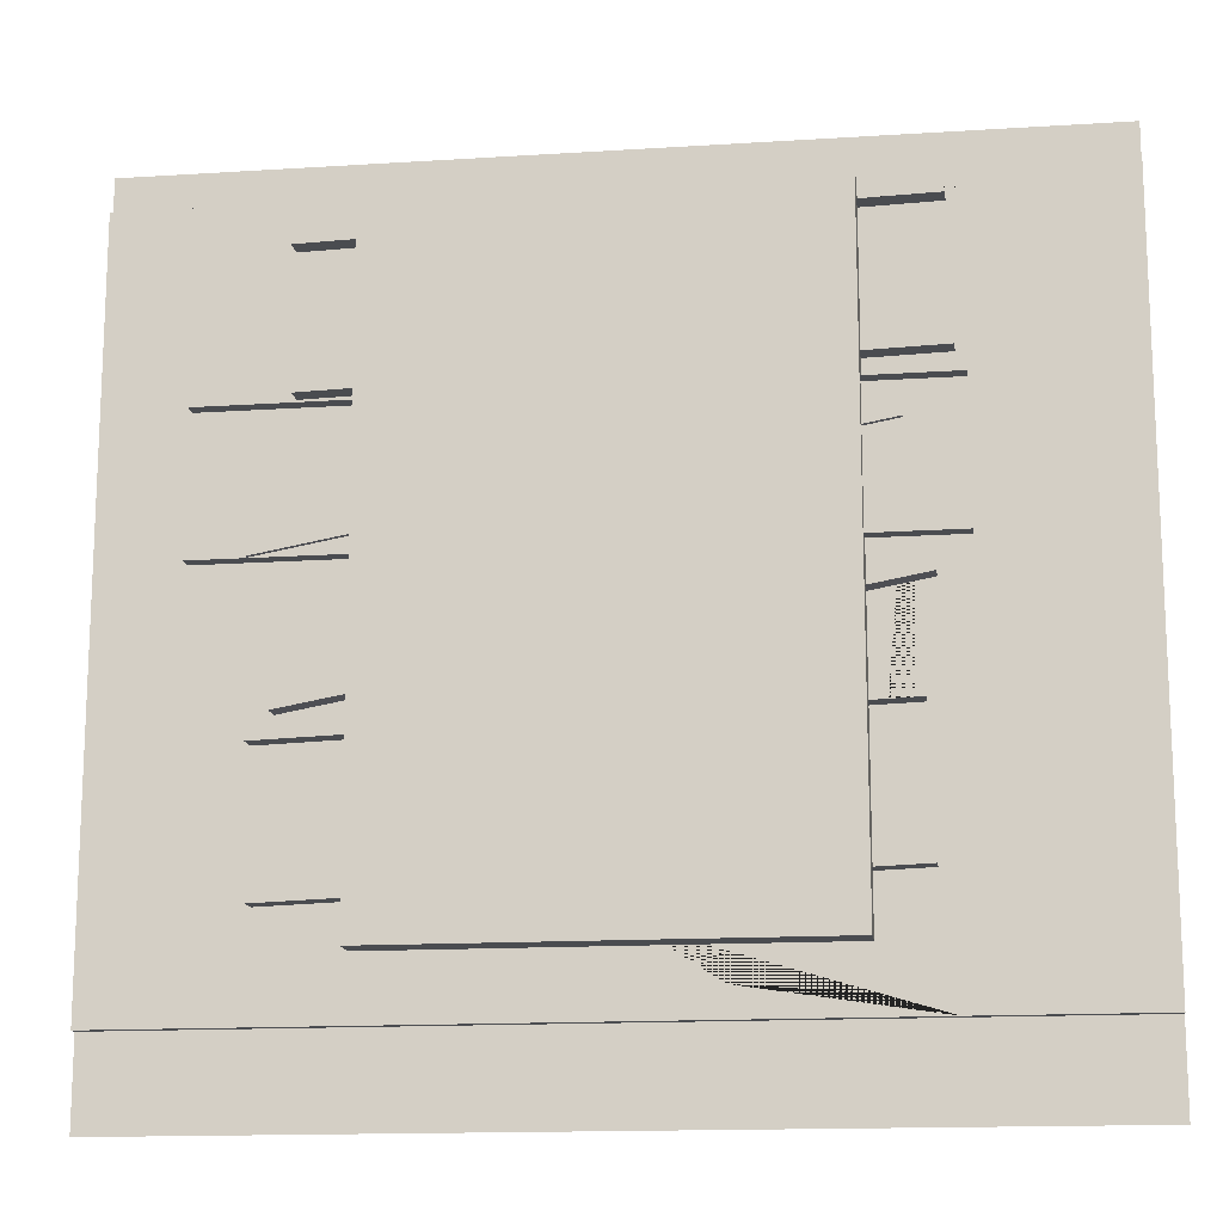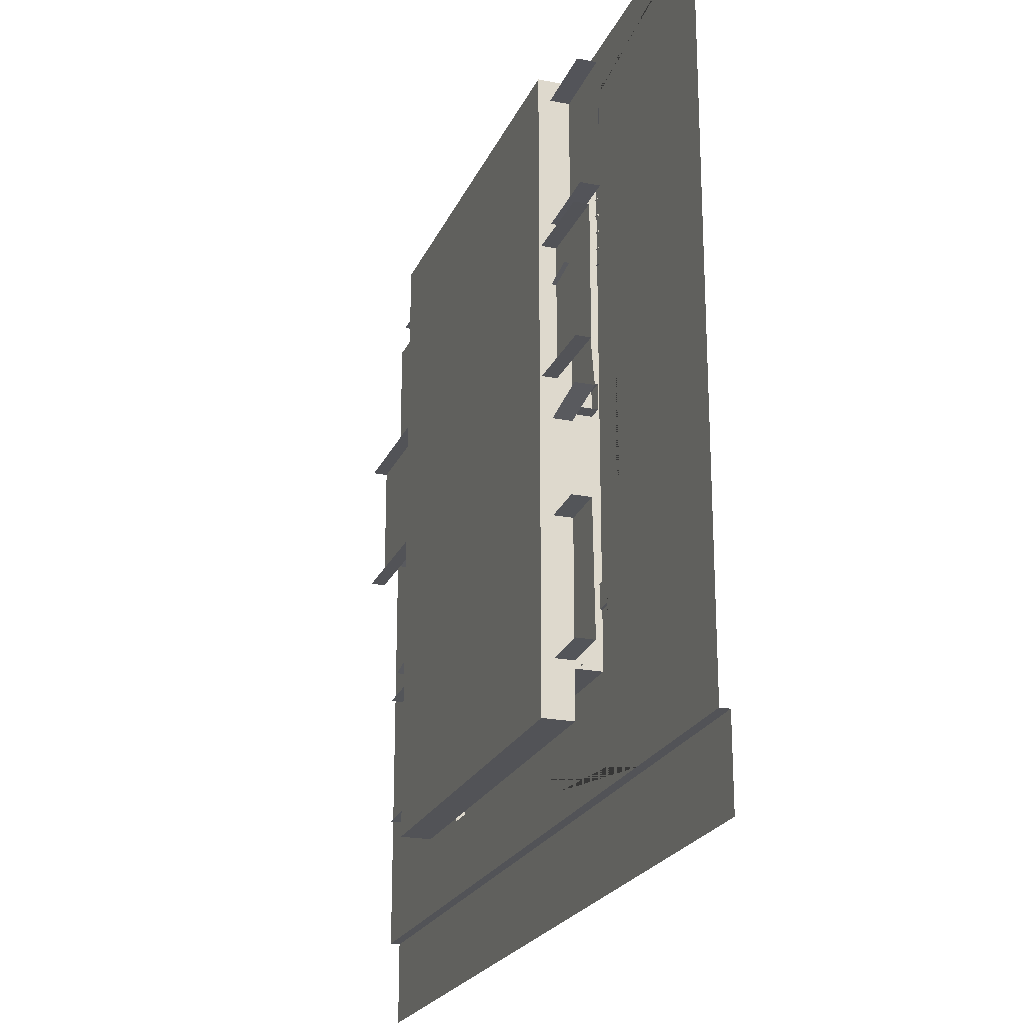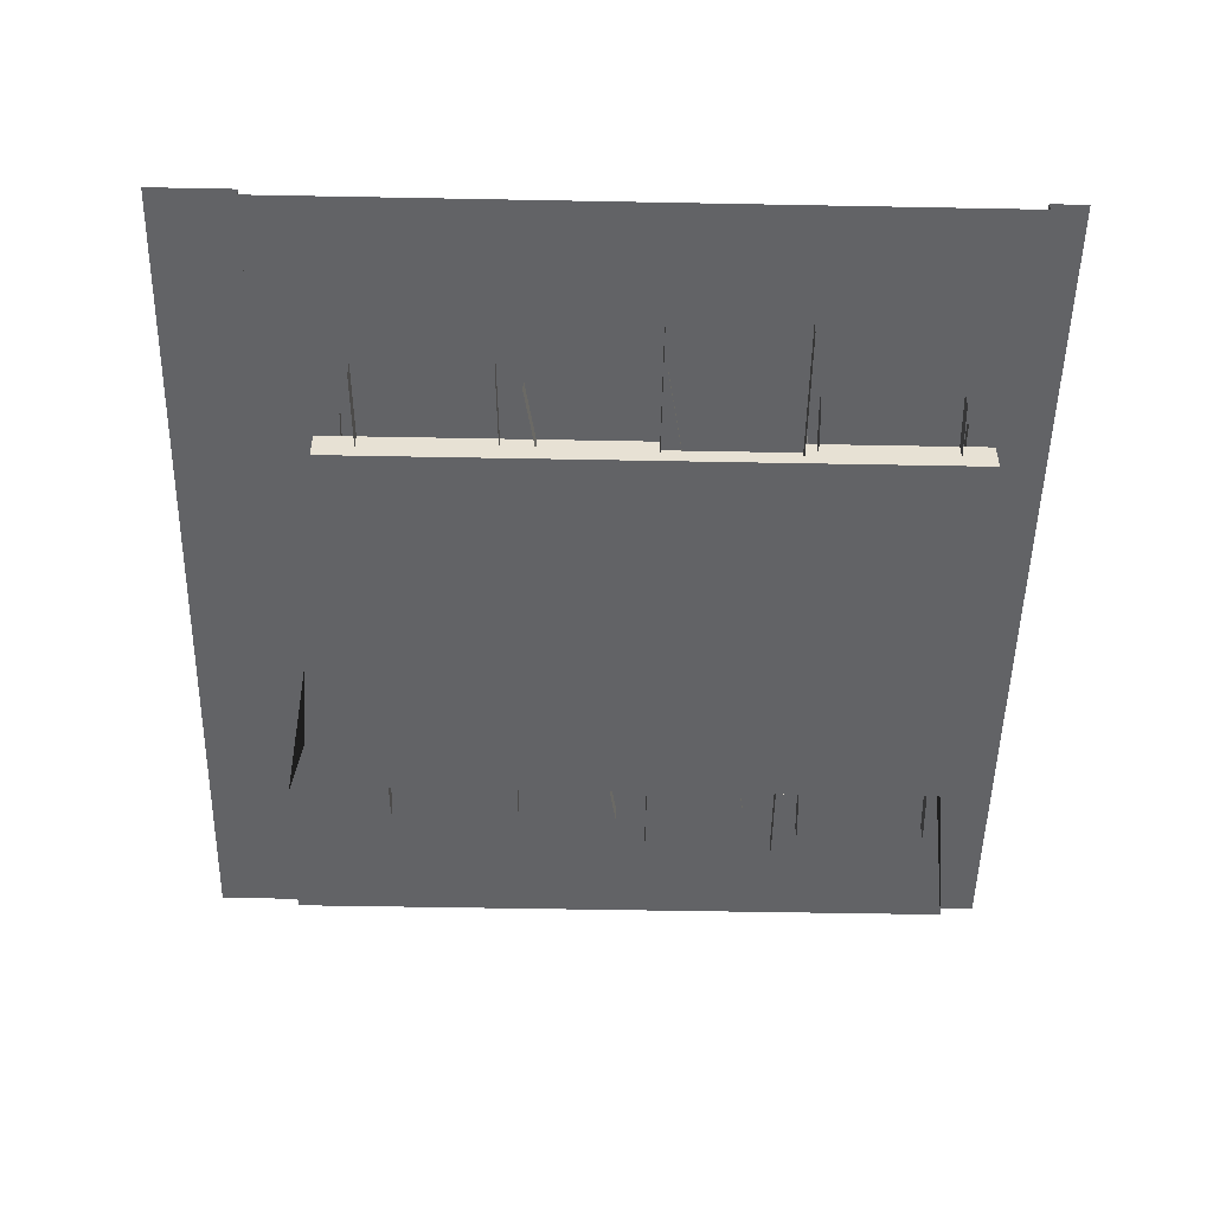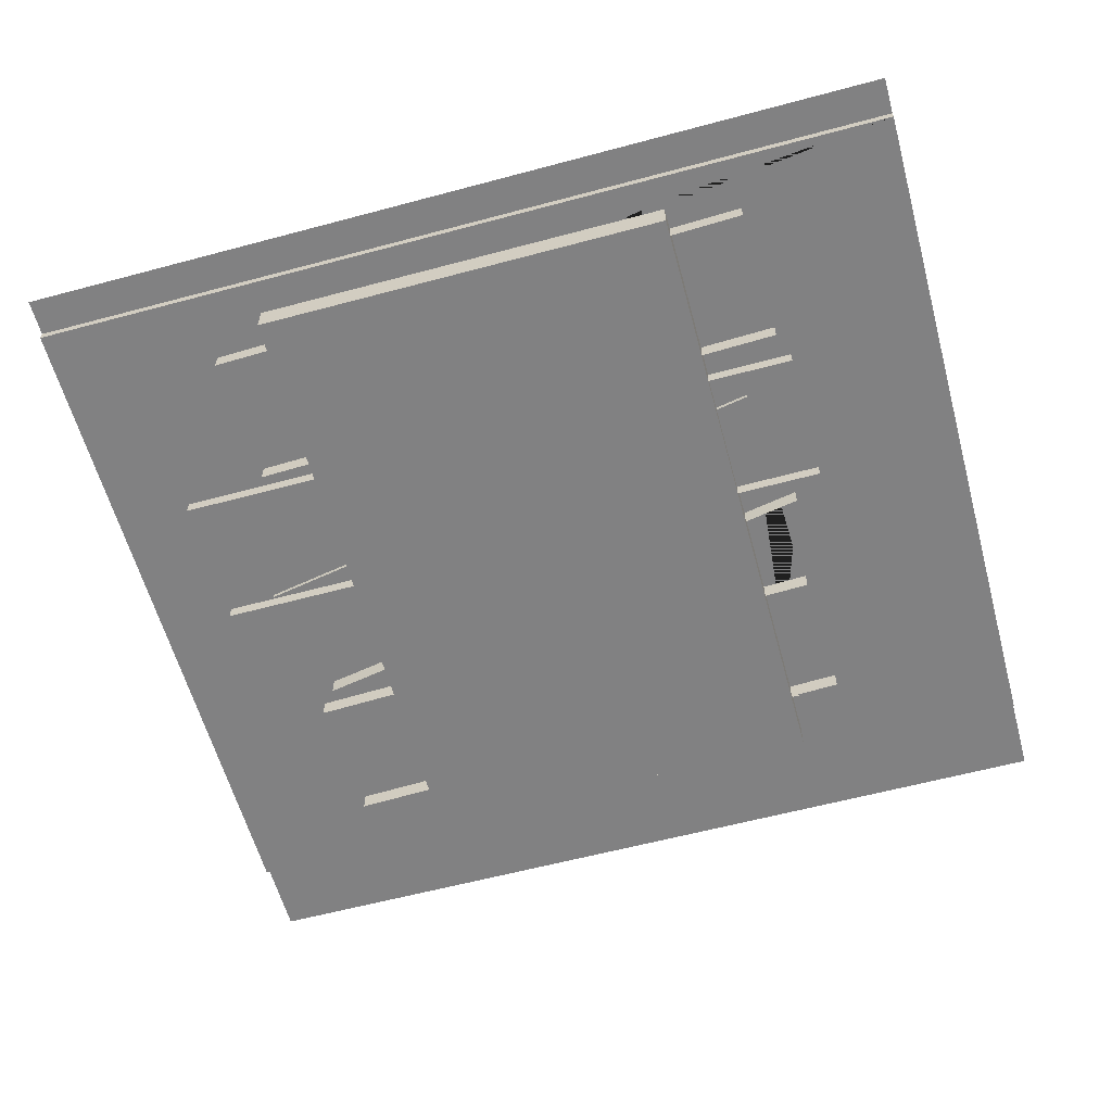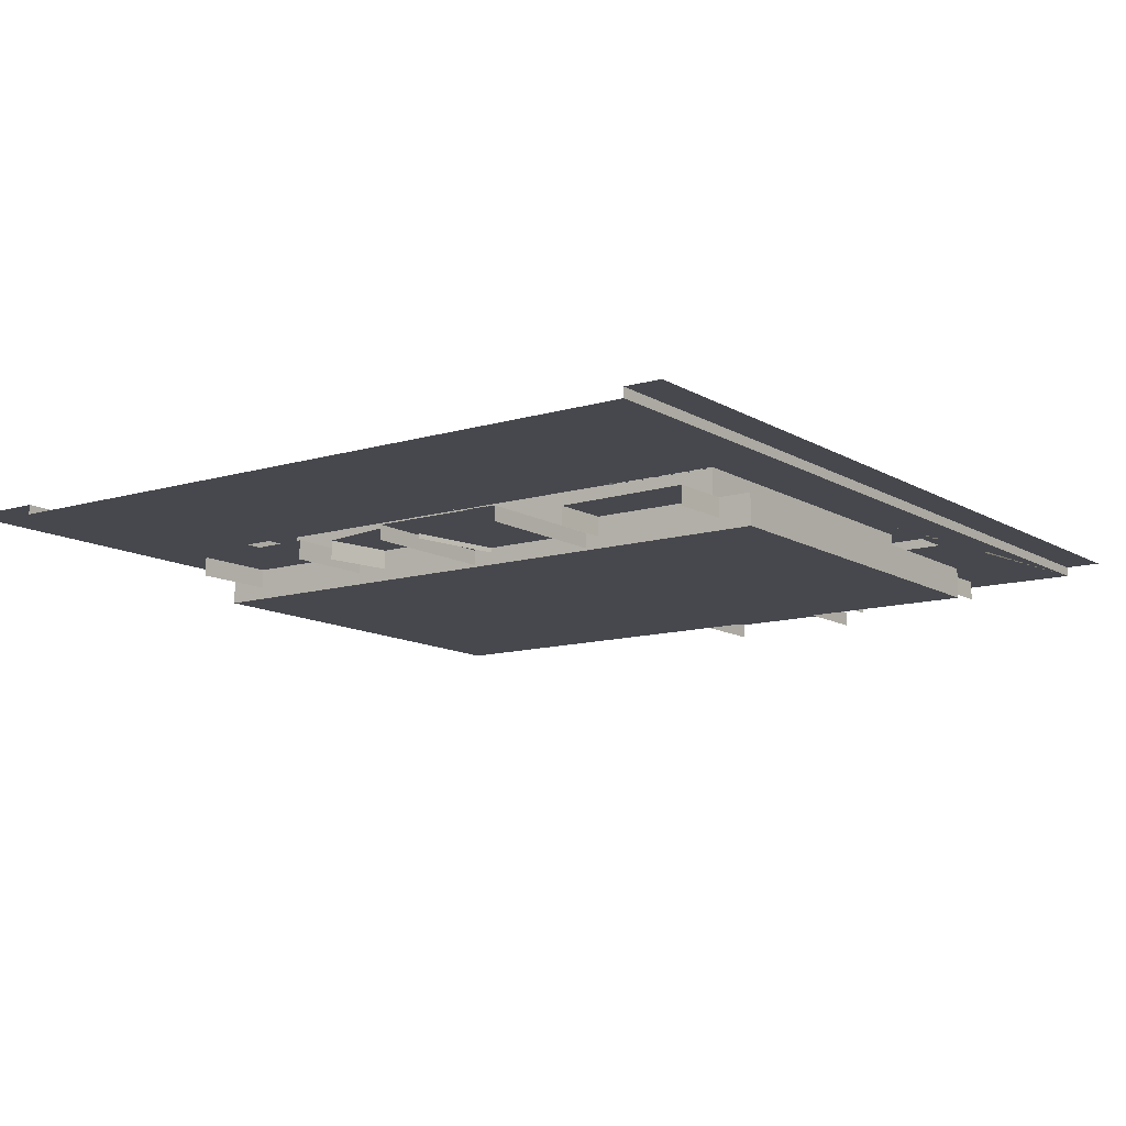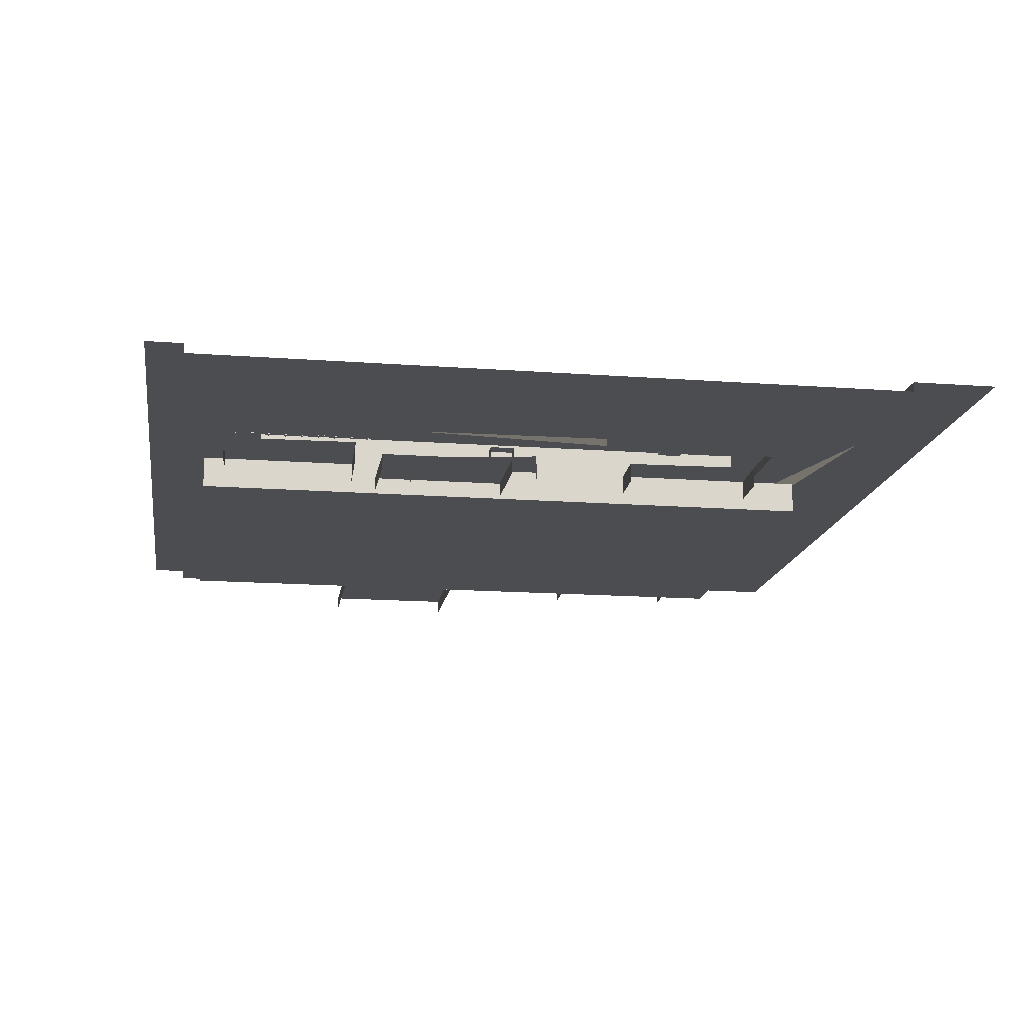
<metadata>
{"format":"obj","ext":"obj","renderer":"f3d","projection":"perspective","resolution":1024,"background":"white","views":[{"elev":-14.8,"azim":-172.2,"up":"+Y"},{"elev":-22.3,"azim":-109.0,"up":"+Y"},{"elev":-50.9,"azim":88.8,"up":"+Z"},{"elev":-60.4,"azim":-164.7,"up":"+Z"},{"elev":-11.8,"azim":125.7,"up":"+Z"},{"elev":-15.7,"azim":-98.9,"up":"+Z"}]}
</metadata>
<code>
v 1.042 0.8401 -0.2669
v 1.042 0.8401 -0.1601
v 1.069 1.585 -0.2669
v 1.069 1.585 -0.1601
v 4.161 1.474 -0.2669
v 4.161 1.474 -0.1601
v 4.134 0.7284 -0.2669
v 4.134 0.7284 -0.1601
v 1.009 2.162 -0.2669
v 1.009 2.162 -0.1601
v 1.141 2.896 -0.2669
v 1.141 2.896 -0.1601
v 4.186 2.348 -0.2669
v 4.186 2.348 -0.1601
v 4.054 1.614 -0.2669
v 4.054 1.614 -0.1601
v 0.8411 2.332 -0.3222
v 0.8411 2.332 -0.2404
v 0.8431 3.077 -0.3222
v 0.8431 3.077 -0.2404
v 4.47 3.067 -0.3222
v 4.47 3.067 -0.2404
v 4.468 2.322 -0.3222
v 4.468 2.322 -0.2404
v 0.8976 3.229 -0.2669
v 0.8976 3.229 -0.1601
v 0.9197 3.974 -0.2669
v 0.9197 3.974 -0.1601
v 4.012 3.883 -0.2669
v 4.012 3.883 -0.1601
v 3.99 3.137 -0.2669
v 3.99 3.137 -0.1601
v 1.299 3.956 0.05487
v 1.505 3.75 0.05487
v 1.299 3.956 0
v 5 0.2061 0
v 3.711 3.956 0.05487
v 3.505 3.75 0.05487
v 3.711 3.956 0
v 0 4.208 0
v 5 4.208 0
v 5 4.208 0.05487
v 0 4.208 0.05487
v 5 4.414 0.05487
v 0 4.414 0.05487
v 0 4.208 0
v 0 0.2061 0
v 3.711 0.6442 0.05487
v 3.505 0.8503 0.05487
v 3.711 0.6442 0
v 1.299 0.6442 0.05487
v 1.505 0.8503 0.05487
v 1.299 0.6442 0
v 5 -0.2707 0.05487
v 0 -0.2707 0.05487
v 5 0.2061 0.05487
v 0 0.2061 0.05487
v 1.505 3.75 -0.161
v 3.505 3.75 -0.161
v 3.505 0.8503 -0.161
v 1.505 0.8503 -0.161
v 1.33 4.08 -0.161
v 3.68 4.08 -0.161
v 1.33 4.08 -0.334
v 3.68 4.08 -0.334
v 3.68 0.52 -0.161
v 3.68 0.52 -0.334
v 1.33 0.52 -0.161
v 1.33 0.52 -0.334
v 3.711 1.043 0
v 4.375 0.8275 0
v 2.423 0.6442 0
v 0.9643 0.2061 0
v 1.993 0.3647 0
v 2.434 0.8503 -0.163
v 2.434 0.8503 -0.021
v 2.434 3.757 -0.163
v 2.434 3.757 -0.021
v 2.576 3.757 -0.163
v 2.576 3.757 -0.021
v 2.576 0.8503 -0.163
v 2.576 0.8503 -0.021
v 1.411 2.371 -0.1295
v 1.411 2.371 0.01252
v 3.628 2.371 -0.1295
v 3.628 2.371 0.01252
v 3.628 2.229 -0.1295
v 3.628 2.229 0.01252
v 1.411 2.229 -0.1295
v 1.411 2.229 0.01252
v 1.971 3.956 0
v 1.016 4.011 0
v 1.299 2.152 0
v 1.313 4.073 0
v 1.057 3.193 0
v 1.134 2.86 0
v 1.299 1.085 0
v 1.105 1.708 0
v 3.513 0.865 -0.0987
v 3.513 0.865 -0.06298
v 3.513 1.468 -0.0987
v 3.513 1.468 -0.06298
v 1.467 1.468 -0.0987
v 1.467 1.468 -0.06298
v 1.467 0.865 -0.0987
v 1.467 0.865 -0.06298
v 3.085 0.952 -0.0987
v 3.085 0.952 -0.06298
v 2.783 0.865 -0.06298
v 2.99 1.251 -0.06298
v 2.99 1.251 -0.0987
v 2.802 1.077 -0.06298
v 2.802 1.077 -0.0987
v 2.516 1.254 -0.06298
v 2.516 1.254 -0.0987
v 2.181 1.057 -0.06298
v 2.181 1.057 -0.0987
v 3.354 1.157 -0.0987
v 3.354 1.157 -0.06298
v 1.702 1.183 -0.06298
v 1.702 1.183 -0.0987
v 1.421 3.885 0.05847
v 1.421 3.885 0.1119
v 1.474 3.885 0.05847
v 1.474 3.885 0.1119
v 1.421 1.324 0.05847
v 1.421 1.324 0.1119
v 1.474 1.324 0.1119
v 1.474 1.324 0.05847
v 1.504 1.177 0.04136
v 1.504 1.177 0.129
v 1.39 1.177 0.129
v 1.39 1.177 0.04136
v 1.39 1.312 0.129
v 1.39 1.312 0.04136
v 1.504 1.312 0.129
v 1.504 1.312 0.04136
v 1.474 3.107 0.04738
v 1.474 3.107 0.1744
v 1.474 3.904 0.04738
v 1.474 3.904 0.1744
v 3.587 3.904 0.04738
v 3.587 3.904 0.1744
v 3.587 3.107 0.04738
v 3.587 3.107 0.1744
v 1.474 3.505 0.04738
v 1.474 3.505 0.1744
v 3.587 3.505 0.1744
v 3.587 3.505 0.04738
v 3.587 3.705 0.1744
v 1.474 3.705 0.1744
v 1.474 3.705 0.04738
v 3.587 3.705 0.04738
v 1.474 3.306 0.04738
v 1.474 3.306 0.1744
v 3.587 3.306 0.1744
v 3.587 3.306 0.04738
v 3.587 3.406 0.1744
v 1.474 3.406 0.1744
v 1.474 3.406 0.04738
v 3.587 3.406 0.04738
v 1.474 3.207 0.04738
v 1.474 3.207 0.1744
v 3.587 3.207 0.1744
v 3.587 3.207 0.04738
v 1.474 3.605 0.04738
v 1.474 3.605 0.1744
v 3.587 3.605 0.1744
v 3.587 3.605 0.04738
v 3.587 3.804 0.1744
v 1.474 3.804 0.1744
v 1.474 3.804 0.04738
v 3.587 3.804 0.04738
v 3.587 3.854 0.1293
v 1.474 3.854 0.1293
v 1.474 3.854 0.09248
v 3.587 3.854 0.09248
v 1.474 3.754 0.09248
v 1.474 3.754 0.1293
v 3.587 3.754 0.1293
v 3.587 3.754 0.09248
v 3.587 3.655 0.1293
v 1.474 3.655 0.1293
v 1.474 3.655 0.09248
v 3.587 3.655 0.09248
v 1.474 3.545 0.09248
v 1.474 3.545 0.1293
v 3.587 3.545 0.1293
v 3.587 3.545 0.09248
v 3.587 3.456 0.1293
v 1.474 3.456 0.1293
v 1.474 3.456 0.09248
v 3.587 3.456 0.09248
v 1.474 3.356 0.09248
v 1.474 3.356 0.1293
v 3.587 3.356 0.1293
v 3.587 3.356 0.09248
v 3.587 3.256 0.1293
v 1.474 3.256 0.1293
v 1.474 3.256 0.09248
v 3.587 3.256 0.09248
v 1.474 3.157 0.09248
v 1.474 3.157 0.1293
v 3.587 3.157 0.1293
v 3.587 3.157 0.09248
v 2.627 3.507 0.04738
v 2.627 3.545 0.09248
v 2.627 3.605 0.04738
v 2.627 3.655 0.09248
v 2.627 3.705 0.04738
v 2.627 3.754 0.09248
v 2.627 3.804 0.04738
v 2.627 3.854 0.09248
v 2.627 3.904 0.04738
v 2.627 3.904 0.1744
v 2.627 3.854 0.1293
v 2.627 3.804 0.1744
v 2.627 3.754 0.1293
v 2.627 3.705 0.1744
v 2.627 3.655 0.1293
v 2.627 3.605 0.1744
v 2.627 3.545 0.1293
v 2.627 3.507 0.1744
v 2.627 3.484 0.1293
v 2.627 3.461 0.1744
v 2.627 3.438 0.1293
v 2.627 3.415 0.1744
v 2.627 3.392 0.1293
v 2.627 3.369 0.1744
v 2.627 3.346 0.1293
v 2.627 3.324 0.1744
v 2.627 3.324 0.04738
v 2.627 3.346 0.09248
v 2.627 3.369 0.04738
v 2.627 3.392 0.09248
v 2.627 3.415 0.04738
v 2.627 3.438 0.09248
v 2.627 3.461 0.04738
v 2.627 3.484 0.09248
f 3 4 6 5
f 7 8 2 1
f 2 8 6 4
f 11 12 14 13
f 15 16 10 9
f 10 16 14 12
f 19 20 22 21
f 23 24 18 17
f 18 24 22 20
f 27 28 30 29
f 31 32 26 25
f 26 32 30 28
f 34 33 51 52
f 33 35 93 97 53 51
f 61 58 34 52
f 50 70 39 37 48
f 39 91 35 33 37
f 33 34 38 37
f 34 58 59 38
f 43 42 44 45
f 42 43 46 41
f 72 74 73 36 50
f 91 94 92 35
f 41 39 70 71 36
f 37 38 49 48
f 38 59 60 49
f 48 51 53 72 50
f 49 52 51 48
f 52 49 60 61
f 35 92 95 96 93
f 55 54 56 57
f 57 56 36 73 47
f 63 62 64 65
f 66 63 65 67
f 68 66 67 69
f 69 64 62 68
f 59 58 62 63
f 60 59 63 66
f 61 60 66 68
f 69 67 65 64
f 58 61 68 62
f 36 71 70 50
f 47 73 74 72 53
f 75 76 78 77
f 79 80 82 81
f 76 82 80 78
f 83 84 86 85
f 87 88 90 89
f 84 90 88 86
f 40 92 94 91 39 41
f 93 96 98 97
f 97 98 96 47 53
f 47 96 95 92 40
f 99 101 102 100
f 107 111 110 108
f 103 105 106 104
f 108 110 109 100
f 118 107 108 119
f 119 108 100
f 110 112 109
f 111 113 112 110
f 112 114 109
f 113 115 114 112
f 114 116 106 109
f 115 117 116 114
f 120 104 106
f 117 121 120 116
f 101 118 119 102
f 100 102 119
f 121 103 104 120
f 116 120 106
f 126 127 123 122
f 122 123 125 124
f 124 125 128 129
f 130 131 132 133
f 127 128 125 123
f 129 126 122 124
f 133 132 134 135
f 132 131 136 134
f 137 136 131 130
f 130 133 135 137
f 127 126 135 134
f 128 127 134 136
f 129 128 136 137
f 126 129 137 135
f 166 167 183 184
f 214 215 143 142
f 185 182 168 169
f 144 145 231 232
f 220 221 168 182
f 169 208 209 185
f 194 195 159 160
f 225 226 196 158
f 161 158 196 197
f 197 237 238 161
f 217 218 180 170
f 178 179 171 172
f 181 211 212 173
f 173 170 180 181
f 162 163 199 200
f 228 229 164 198
f 201 198 164 165
f 165 234 235 201
f 224 225 158 190
f 160 159 191 192
f 161 238 239 193
f 193 190 158 161
f 202 203 163 162
f 229 230 204 164
f 165 164 204 205
f 205 233 234 165
f 186 187 167 166
f 221 222 188 168
f 169 168 188 189
f 189 207 208 169
f 216 217 170 174
f 172 171 175 176
f 173 212 213 177
f 177 174 170 173
f 215 216 174 143
f 176 175 141 140
f 177 213 214 142
f 142 143 174 177
f 152 151 179 178
f 218 219 150 180
f 181 180 150 153
f 153 210 211 181
f 219 220 182 150
f 184 183 151 152
f 185 209 210 153
f 153 150 182 185
f 146 147 187 186
f 222 223 148 188
f 189 188 148 149
f 149 206 207 189
f 223 224 190 148
f 192 191 147 146
f 193 239 206 149
f 149 148 190 193
f 154 155 195 194
f 226 227 156 196
f 197 196 156 157
f 157 236 237 197
f 227 228 198 156
f 200 199 155 154
f 201 235 236 157
f 157 156 198 201
f 138 139 203 202
f 230 231 145 204
f 205 204 145 144
f 144 232 233 205
f 207 206 146 186
f 208 207 186 166
f 209 208 166 184
f 210 209 184 152
f 211 210 152 178
f 212 211 178 172
f 213 212 172 176
f 214 213 176 140
f 140 141 215 214
f 175 216 215 141
f 171 217 216 175
f 179 218 217 171
f 151 219 218 179
f 183 220 219 151
f 167 221 220 183
f 187 222 221 167
f 147 223 222 187
f 191 224 223 147
f 159 225 224 191
f 195 226 225 159
f 155 227 226 195
f 199 228 227 155
f 163 229 228 199
f 203 230 229 163
f 139 231 230 203
f 232 231 139 138
f 233 232 138 202
f 234 233 202 162
f 235 234 162 200
f 236 235 200 154
f 237 236 154 194
f 238 237 194 160
f 239 238 160 192
f 206 239 192 146

</code>
